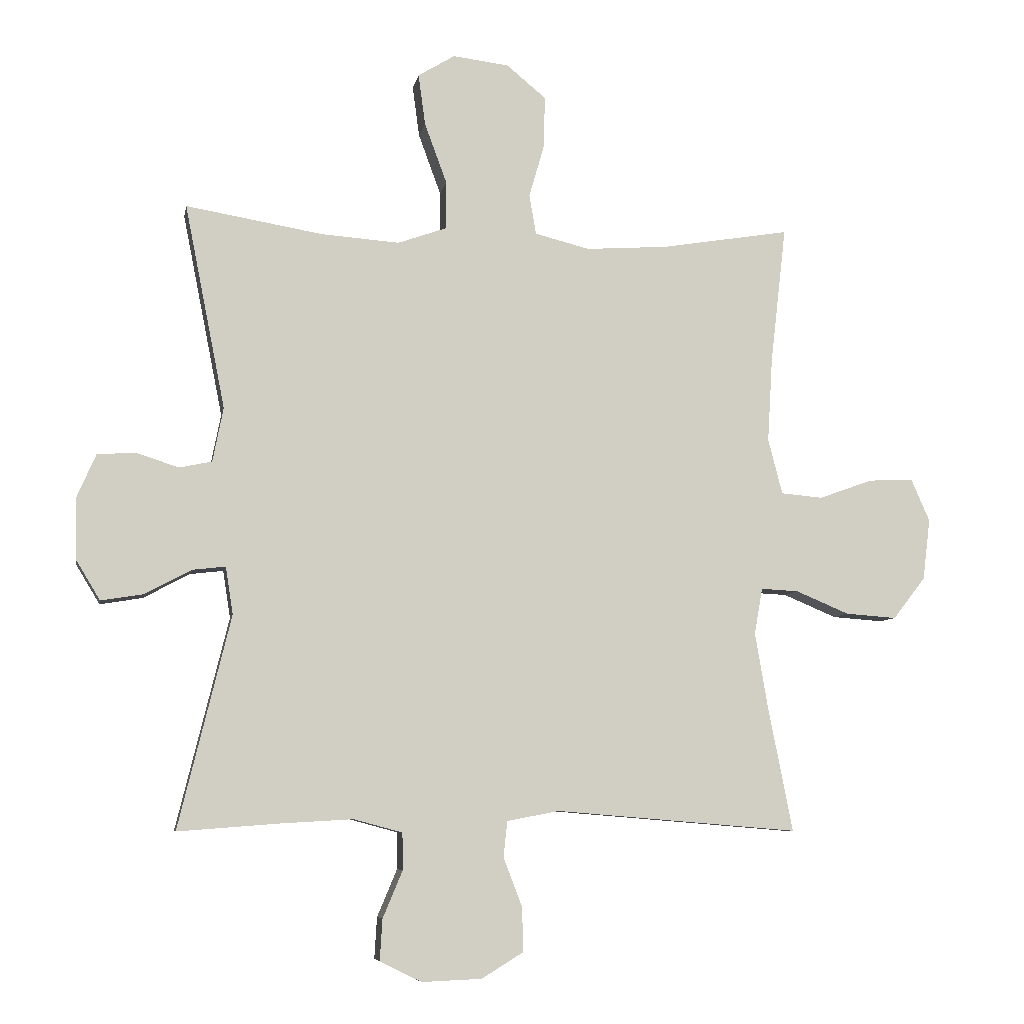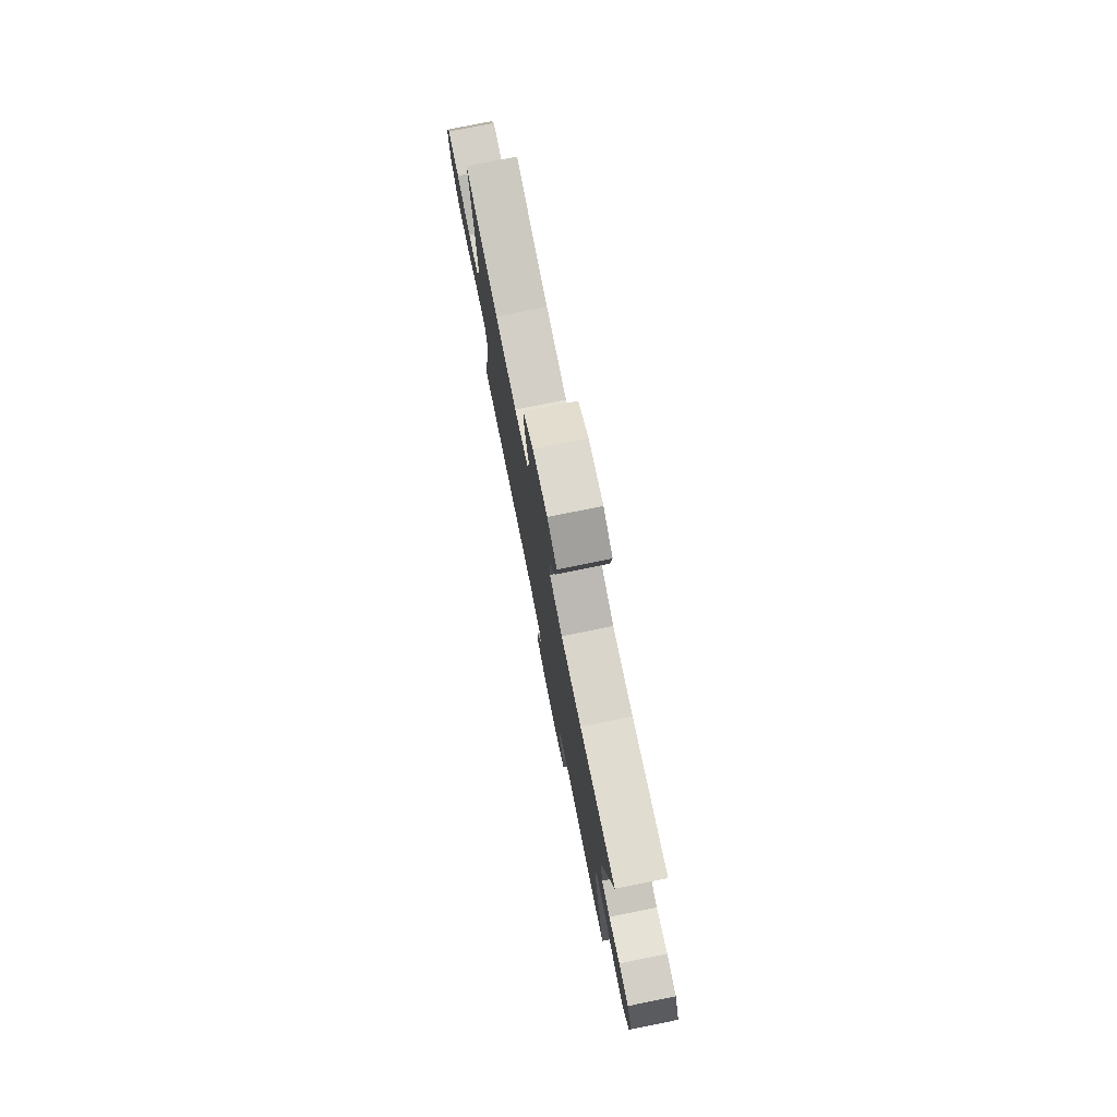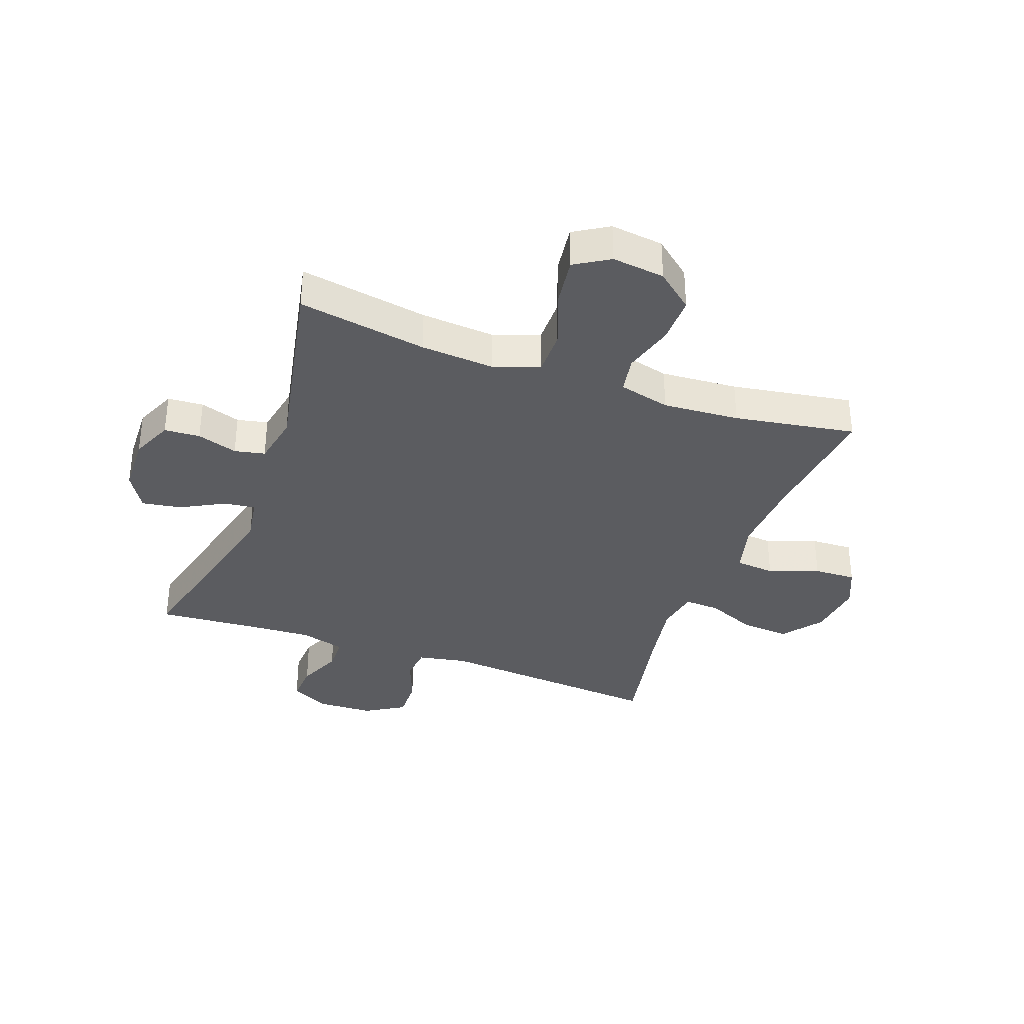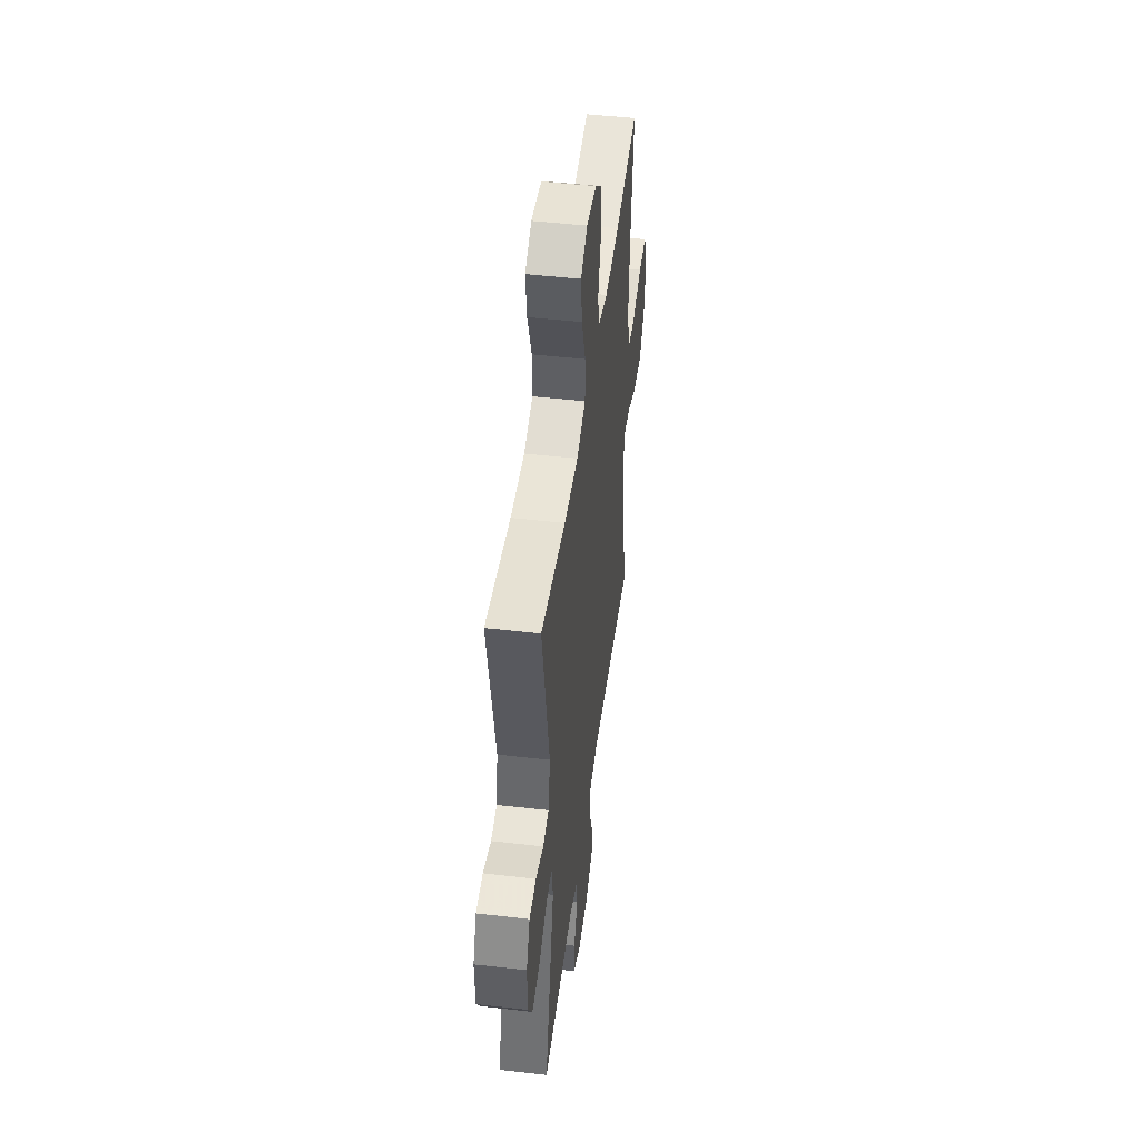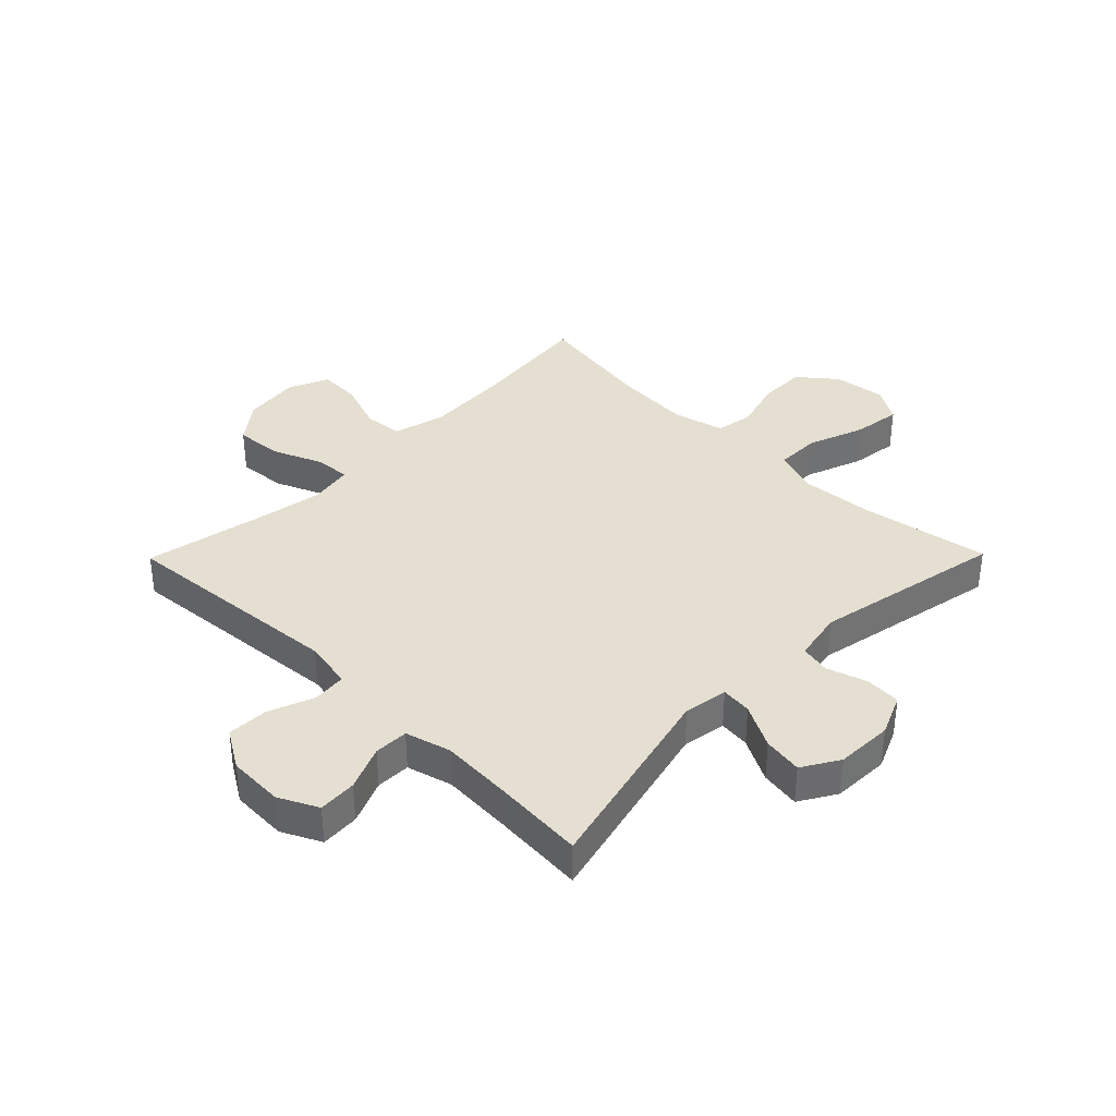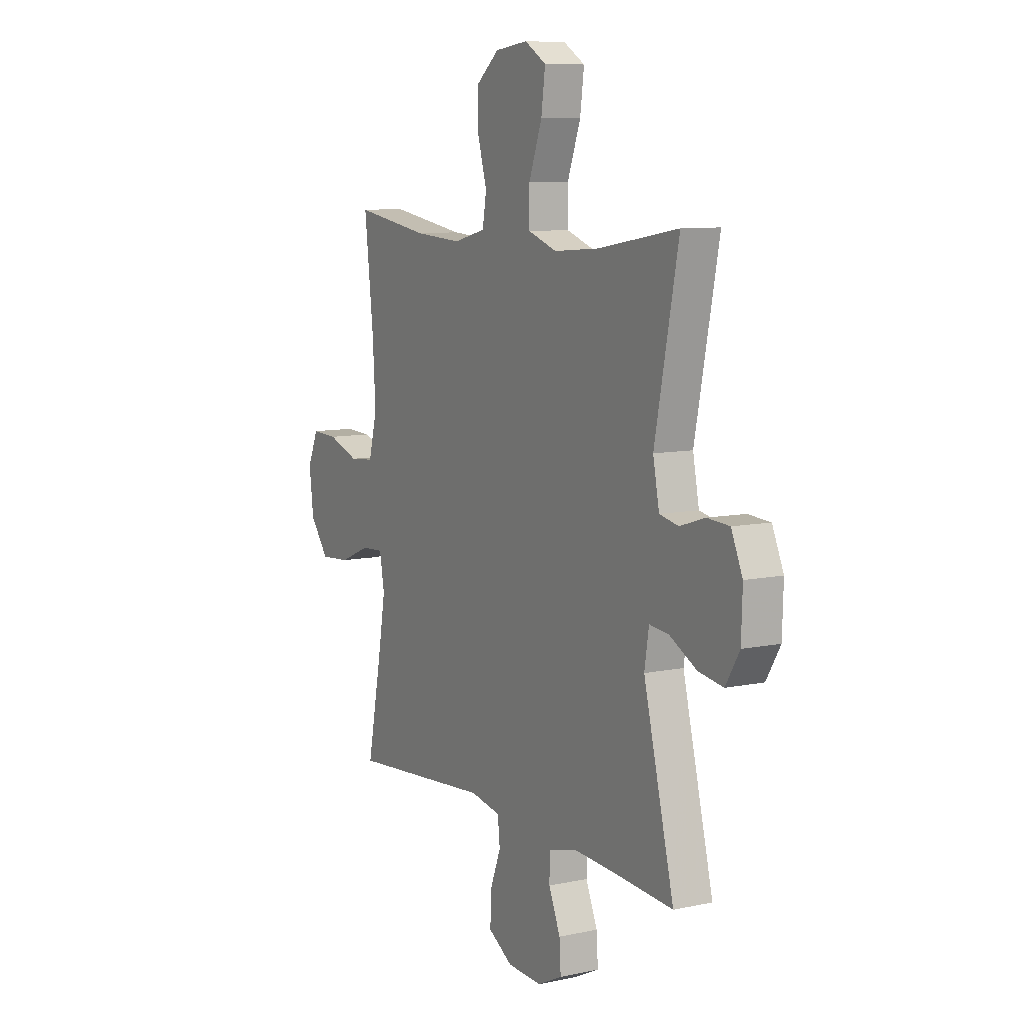
<metadata>
{"format":"obj","ext":"obj","renderer":"f3d","projection":"perspective","resolution":1024,"background":"white","views":[{"elev":-7.1,"azim":-10.2,"up":"+Z"},{"elev":78.0,"azim":-101.4,"up":"+Z"},{"elev":-35.1,"azim":-20.0,"up":"+Y"},{"elev":47.8,"azim":-82.6,"up":"+Z"},{"elev":36.6,"azim":-135.5,"up":"+Y"},{"elev":8.8,"azim":-119.8,"up":"+Z"}]}
</metadata>
<code>
v 0.5 0.07 0.5
v 0.475 0.07 0.28
v 0.467 0.07 0.145
v 0.49 0.07 0.056
v 0.557 0.07 0.05
v 0.643 0.07 0.081
v 0.715 0.07 0.084
v 0.745 0.07 0.016
v 0.733 0.07 -0.082
v 0.681 0.07 -0.149
v 0.599 0.07 -0.143
v 0.513 0.07 -0.107
v 0.453 0.07 -0.104
v 0.44 0.07 -0.178
v 0.46 0.07 -0.296
v 0.5 0.07 -0.5
v 0.11 0.07 -0.468
v 0.026 0.07 -0.484
v 0.02 0.07 -0.542
v 0.05 0.07 -0.62
v 0.052 0.07 -0.691
v -0.015 0.07 -0.732
v -0.111 0.07 -0.736
v -0.178 0.07 -0.703
v -0.174 0.07 -0.637
v -0.142 0.07 -0.561
v -0.143 0.07 -0.502
v -0.221 0.07 -0.481
v -0.342 0.07 -0.488
v -0.5 0.07 -0.5
v -0.416 0.07 -0.159
v -0.428 0.07 -0.083
v -0.481 0.07 -0.089
v -0.556 0.07 -0.129
v -0.624 0.07 -0.14
v -0.662 0.07 -0.077
v -0.665 0.07 0.021
v -0.634 0.07 0.092
v -0.573 0.07 0.096
v -0.504 0.07 0.074
v -0.452 0.07 0.085
v -0.435 0.07 0.172
v -0.5 0.07 0.5
v -0.28 0.07 0.463
v -0.155 0.07 0.454
v -0.076 0.07 0.482
v -0.076 0.07 0.558
v -0.112 0.07 0.656
v -0.123 0.07 0.738
v -0.064 0.07 0.774
v 0.026 0.07 0.763
v 0.089 0.07 0.711
v 0.088 0.07 0.63
v 0.063 0.07 0.543
v 0.074 0.07 0.479
v 0.162 0.07 0.457
v 0.293 0.07 0.466
v 0.5 0 0.5
v 0.475 0 0.28
v 0.467 0 0.145
v 0.49 0 0.056
v 0.557 0 0.05
v 0.643 0 0.081
v 0.715 0 0.084
v 0.745 0 0.016
v 0.733 0 -0.082
v 0.681 0 -0.149
v 0.599 0 -0.143
v 0.513 0 -0.107
v 0.453 0 -0.104
v 0.44 0 -0.178
v 0.46 0 -0.296
v 0.5 0 -0.5
v 0.11 0 -0.468
v 0.026 0 -0.484
v 0.02 0 -0.542
v 0.05 0 -0.62
v 0.052 0 -0.691
v -0.015 0 -0.732
v -0.111 0 -0.736
v -0.178 0 -0.703
v -0.174 0 -0.637
v -0.142 0 -0.561
v -0.143 0 -0.502
v -0.221 0 -0.481
v -0.342 0 -0.488
v -0.5 0 -0.5
v -0.416 0 -0.159
v -0.428 0 -0.083
v -0.481 0 -0.089
v -0.556 0 -0.129
v -0.624 0 -0.14
v -0.662 0 -0.077
v -0.665 0 0.021
v -0.634 0 0.092
v -0.573 0 0.096
v -0.504 0 0.074
v -0.452 0 0.085
v -0.435 0 0.172
v -0.5 0 0.5
v -0.28 0 0.463
v -0.155 0 0.454
v -0.076 0 0.482
v -0.076 0 0.558
v -0.112 0 0.656
v -0.123 0 0.738
v -0.064 0 0.774
v 0.026 0 0.763
v 0.089 0 0.711
v 0.088 0 0.63
v 0.063 0 0.543
v 0.074 0 0.479
v 0.162 0 0.457
v 0.293 0 0.466
f 51 52 53 54
f 49 50 51 54
f 47 48 49 54
f 46 47 54 55
f 45 46 55 56
f 42 43 44
f 41 42 44 45
f 37 38 39 40
f 37 40 41
f 36 37 41
f 33 34 35 36
f 32 33 36 41
f 31 32 41 45
f 29 30 31 45
f 23 24 25 26
f 23 26 27
f 22 23 27
f 19 20 21 22
f 18 19 22 27
f 17 18 27 28
f 15 16 17
f 14 15 17 28
f 9 10 11 12
f 9 12 13
f 8 9 13
f 5 6 7 8
f 4 5 8 13
f 3 4 13
f 57 1 2
f 56 57 2 3
f 28 29 45 56
f 14 28 56
f 3 13 14 56
f 111 110 109 108
f 111 108 107 106
f 111 106 105 104
f 112 111 104 103
f 113 112 103 102
f 101 100 99
f 102 101 99 98
f 97 96 95 94
f 98 97 94
f 98 94 93
f 93 92 91 90
f 98 93 90 89
f 102 98 89 88
f 102 88 87 86
f 83 82 81 80
f 84 83 80
f 84 80 79
f 79 78 77 76
f 84 79 76 75
f 85 84 75 74
f 74 73 72
f 85 74 72 71
f 69 68 67 66
f 70 69 66
f 70 66 65
f 65 64 63 62
f 70 65 62 61
f 70 61 60
f 59 58 114
f 60 59 114 113
f 113 102 86 85
f 113 85 71
f 113 71 70 60
f 1 58 59 2
f 2 59 60 3
f 3 60 61 4
f 4 61 62 5
f 5 62 63 6
f 6 63 64 7
f 7 64 65 8
f 8 65 66 9
f 9 66 67 10
f 10 67 68 11
f 11 68 69 12
f 12 69 70 13
f 13 70 71 14
f 14 71 72 15
f 15 72 73 16
f 16 73 74 17
f 17 74 75 18
f 18 75 76 19
f 19 76 77 20
f 20 77 78 21
f 21 78 79 22
f 22 79 80 23
f 23 80 81 24
f 24 81 82 25
f 25 82 83 26
f 26 83 84 27
f 27 84 85 28
f 28 85 86 29
f 29 86 87 30
f 30 87 88 31
f 31 88 89 32
f 32 89 90 33
f 33 90 91 34
f 34 91 92 35
f 35 92 93 36
f 36 93 94 37
f 37 94 95 38
f 38 95 96 39
f 39 96 97 40
f 40 97 98 41
f 41 98 99 42
f 42 99 100 43
f 43 100 101 44
f 44 101 102 45
f 45 102 103 46
f 46 103 104 47
f 47 104 105 48
f 48 105 106 49
f 49 106 107 50
f 50 107 108 51
f 51 108 109 52
f 52 109 110 53
f 53 110 111 54
f 54 111 112 55
f 55 112 113 56
f 56 113 114 57
f 57 114 58 1

</code>
